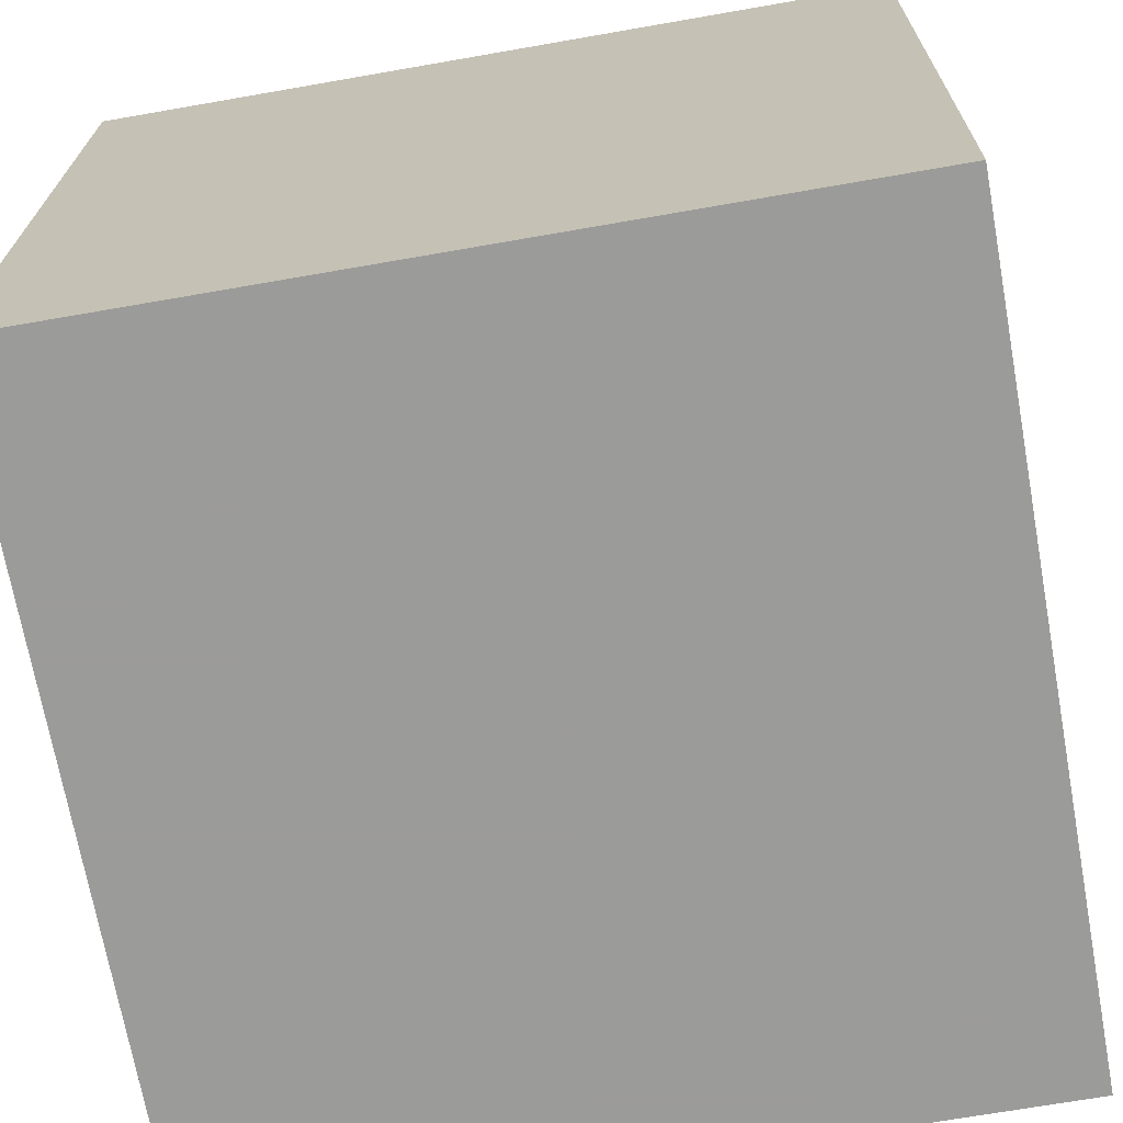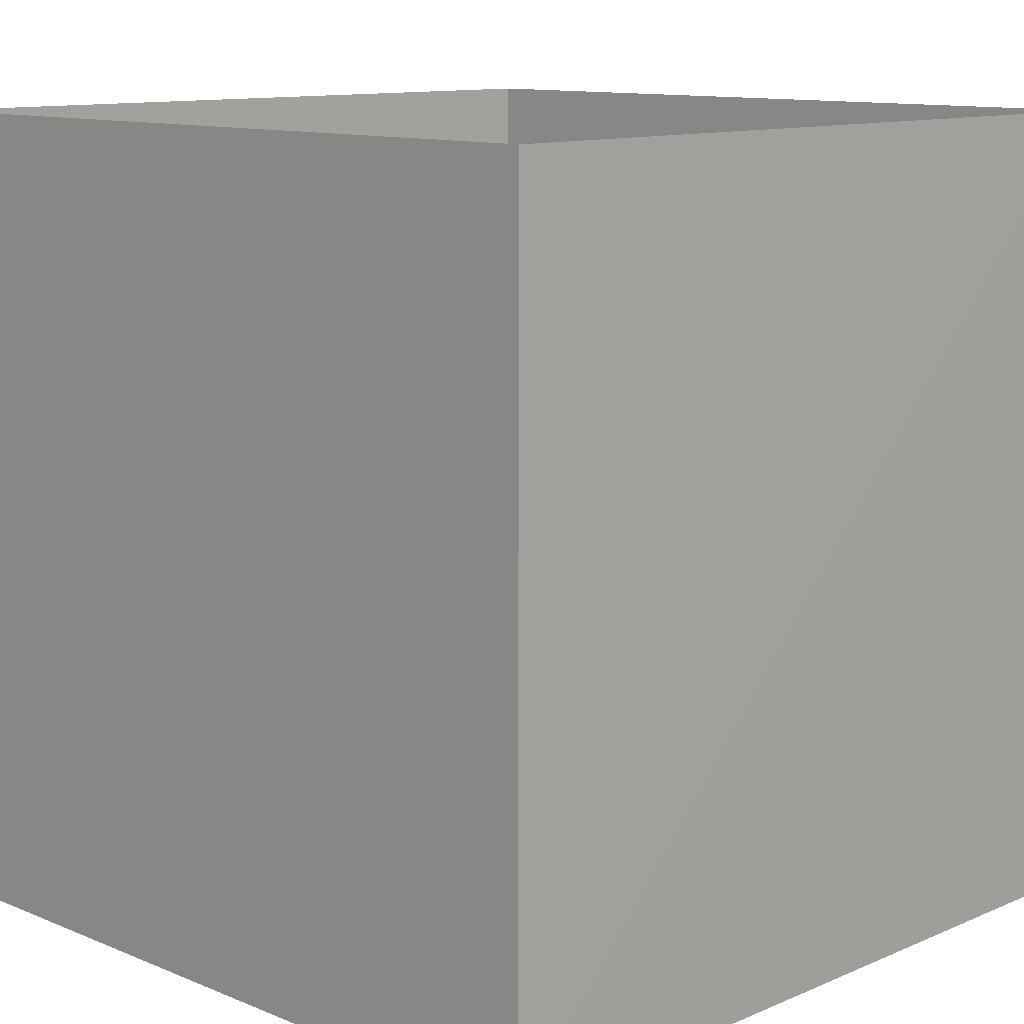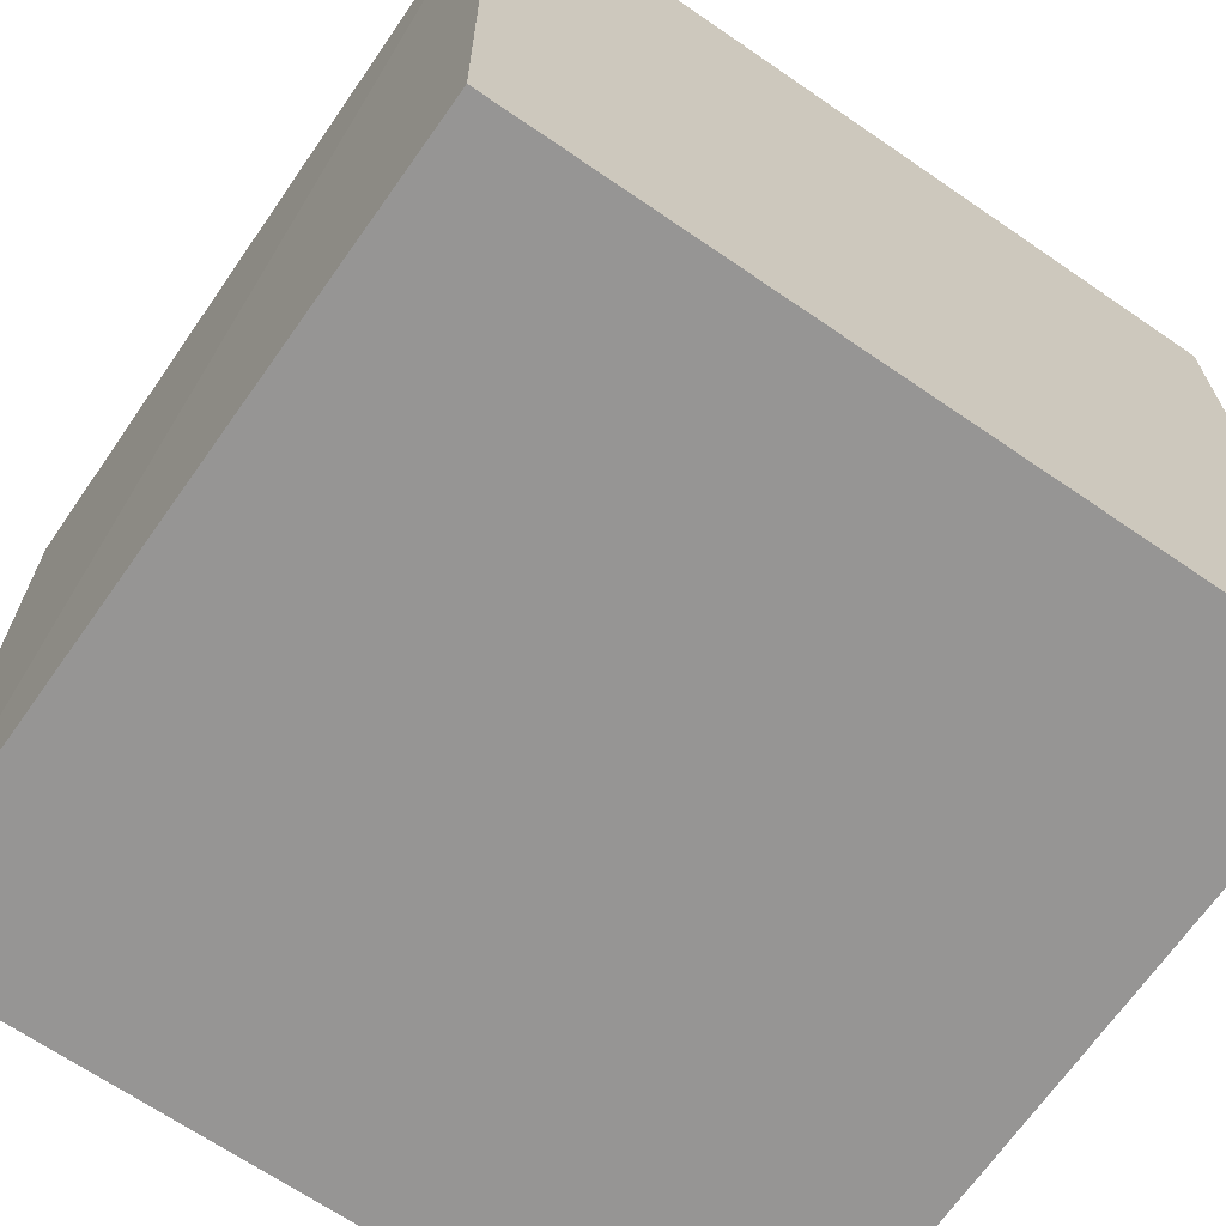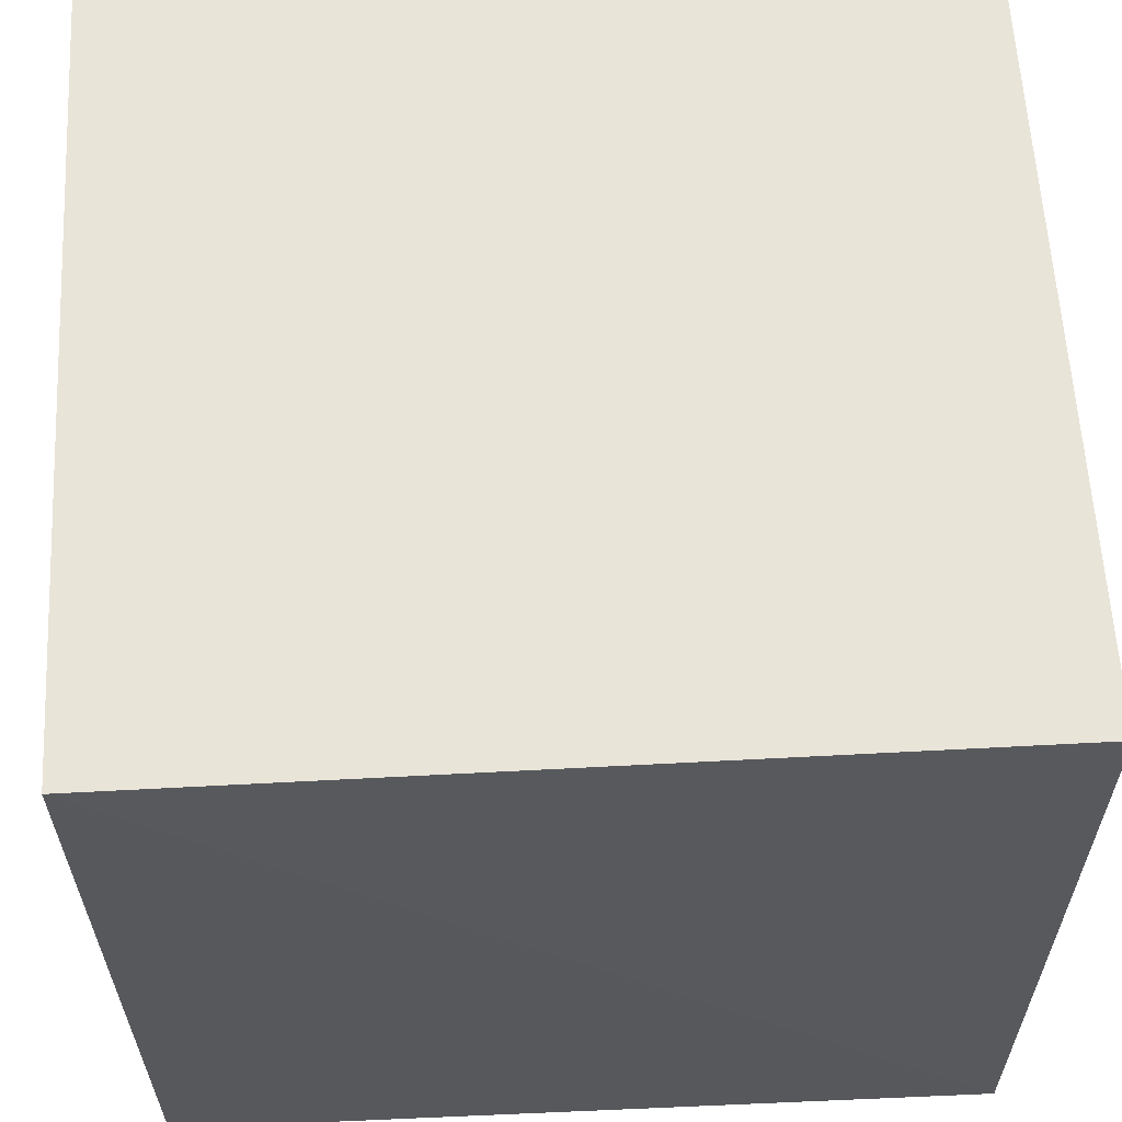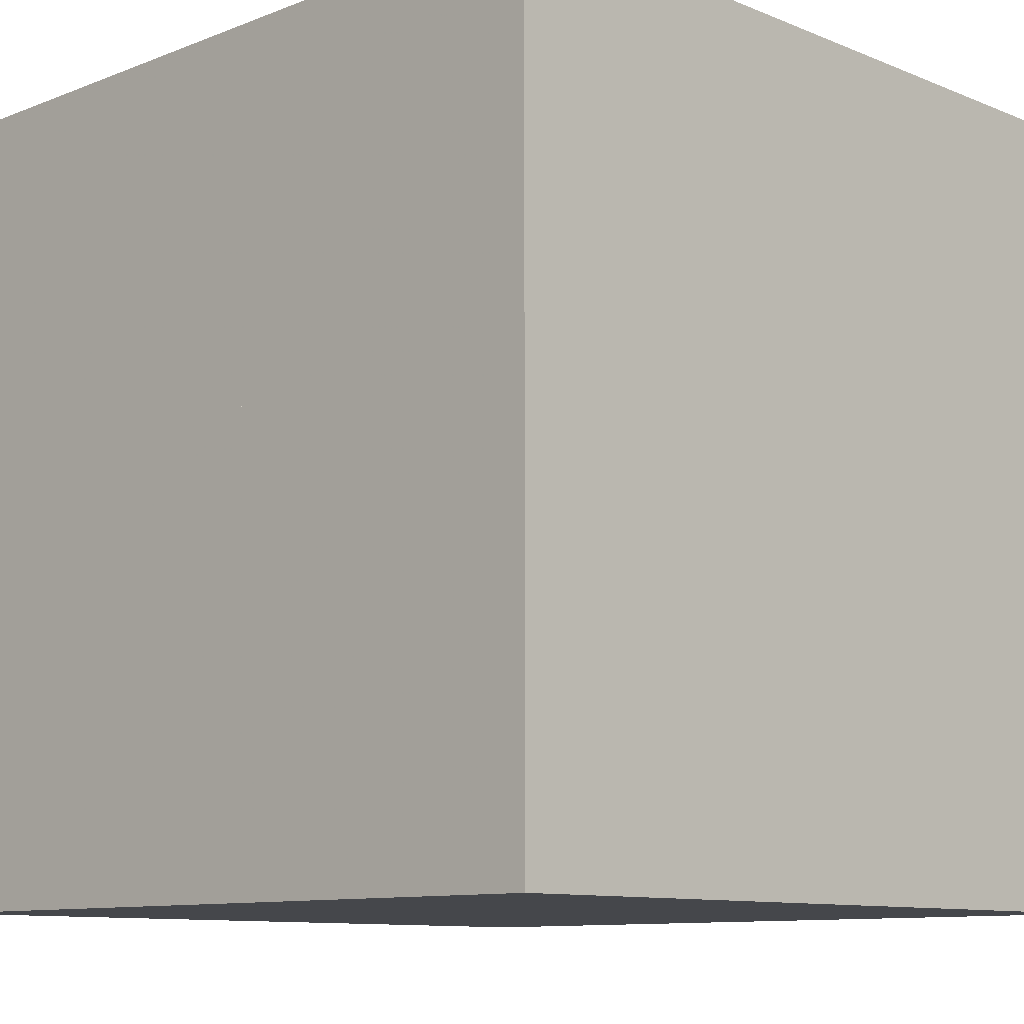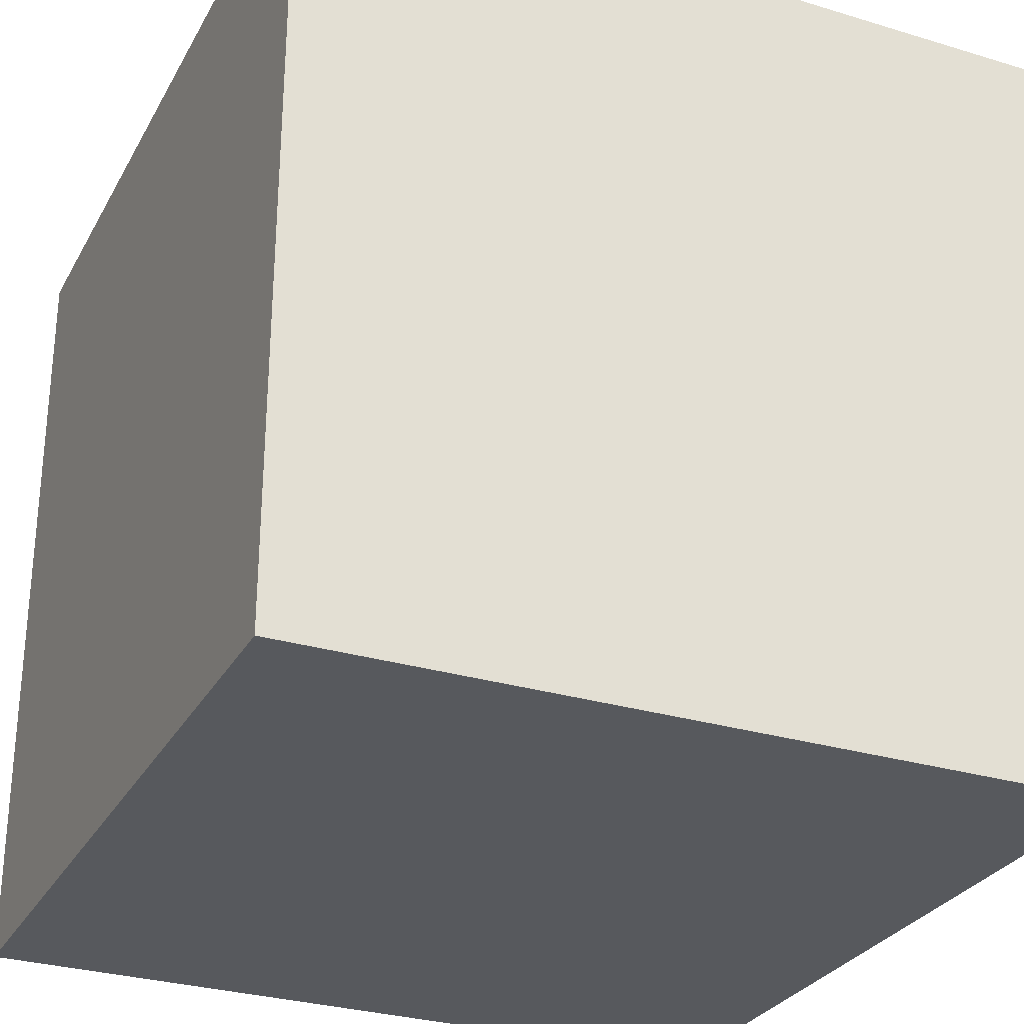
<metadata>
{"format":"obj","ext":"obj","renderer":"f3d","projection":"perspective","resolution":1024,"background":"white","views":[{"elev":-69.6,"azim":-170.1,"up":"+Y"},{"elev":11.3,"azim":-135.1,"up":"+Z"},{"elev":-67.6,"azim":-34.5,"up":"+Z"},{"elev":60.3,"azim":-93.1,"up":"+Y"},{"elev":-10.3,"azim":44.4,"up":"+Z"},{"elev":-29.2,"azim":65.9,"up":"+Z"}]}
</metadata>
<code>
v  -1.01  0   0.99
v   1  0   0.99
v   1  0  -1.04
v  -0.99  0  -1.04
g floor
f -4 -3 -2 -1
v  -1.02  1.99   0.99
v  -1.02  1.99  -1.04
v   1  1.99  -1.04
v   1  1.99   0.99
g ceiling
f -4 -3 -2 -1
v  -0.99  0  -1.04
v   1  0  -1.04
v   1  1.99  -1.04
v  -1.02  1.99  -1.04
g backWall
f -4 -3 -2 -1
v	1  0  -1.04
v	1  0   0.99
v	1  1.99   0.99
v	1  1.99  -1.04
g rightWall
f -4 -3 -2 -1
v  -1.01  0   0.99
v  -0.99  0  -1.04
v  -1.02  1.99  -1.04
v  -1.02  1.99   0.99
g leftWall
f -4 -3 -2 -1
v	0.53  0.6   0.75
v	0.7  0.6   0.17
v	0.13  0.6   0
v  -0.05  0.6   0.57
f -4 -3 -2 -1
v  -0.05  0   0.57
v  -0.05  0.6   0.57
v   0.13  0.6   0
v   0.13  0   0
f -4 -3 -2 -1
v	0.53  0   0.75
v	0.53  0.6   0.75
v  -0.05  0.6   0.57
v  -0.05  0   0.57
f -4 -3 -2 -1
v	0.7  0   0.17
v	0.7  0.6   0.17
v	0.53  0.6   0.75
v	0.53  0   0.75
f -4 -3 -2 -1
v	0.13  0   0
v	0.13  0.6   0
v	0.7  0.6   0.17
v	0.7  0   0.17
f -4 -3 -2 -1
v	0.53  0   0.75
v	0.7  0   0.17
v	0.13  0   0
v  -0.05  0   0.57
f -12 -11 -10 -9
g shortBox
v	-0.53  1.2   0.09
v	 0.04  1.2  -0.09
v	-0.14  1.2  -0.67
v	-0.71  1.2  -0.49
f -4 -3 -2 -1
v	-0.53  0   0.09
v	-0.53  1.2   0.09
v	-0.71  1.2  -0.49
v	-0.71  0  -0.49
f -4 -3 -2 -1
v	-0.71  0  -0.49
v	-0.71  1.2  -0.49
v	-0.14  1.2  -0.67
v	-0.14  0  -0.67
f -4 -3 -2 -1
v	-0.14  0  -0.67
v	-0.14  1.2  -0.67
v	 0.04  1.2  -0.09
v	 0.04  0  -0.09
f -4 -3 -2 -1
v	 0.04  0  -0.09
v	 0.04  1.2  -0.09
v	-0.53  1.2   0.09
v	-0.53  0   0.09
f -4 -3 -2 -1
v	-0.53  0   0.09
v	 0.04  0  -0.09
v	-0.14  0  -0.67
v	-0.71  0  -0.49
f -8 -7 -6 -5
g tallBox
v	-0.24  1.98   0.16
v	-0.24  1.98  -0.22
v	 0.23  1.98  -0.22
v	 0.23  1.98   0.16
g light
f -2 -2 -4 -1

</code>
